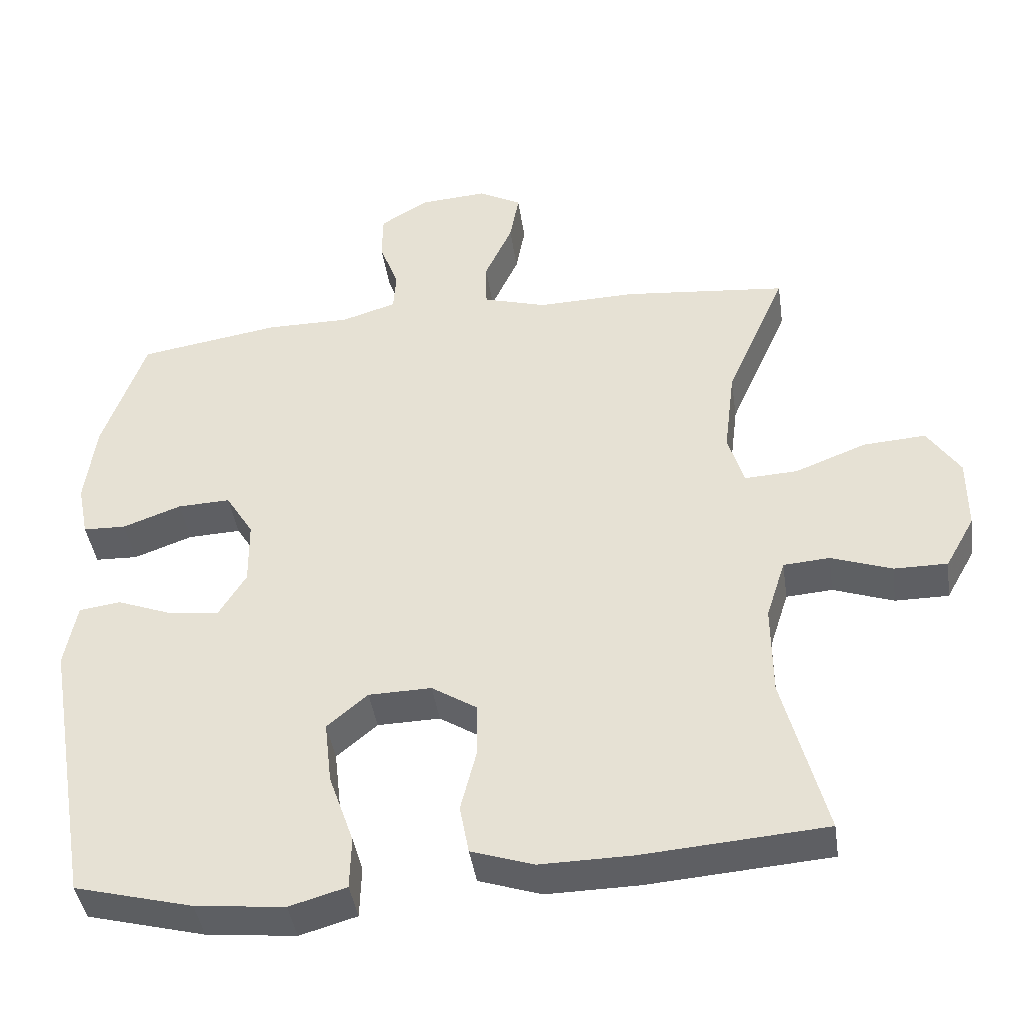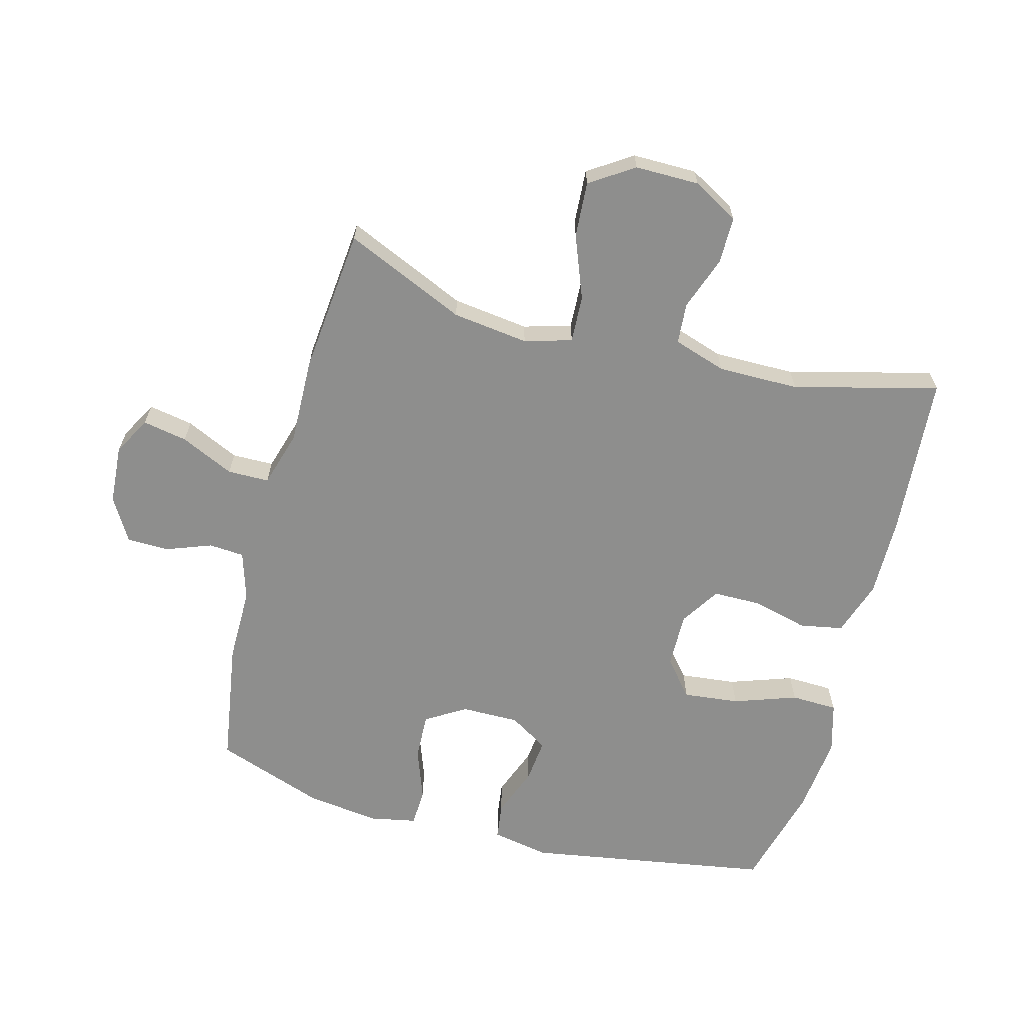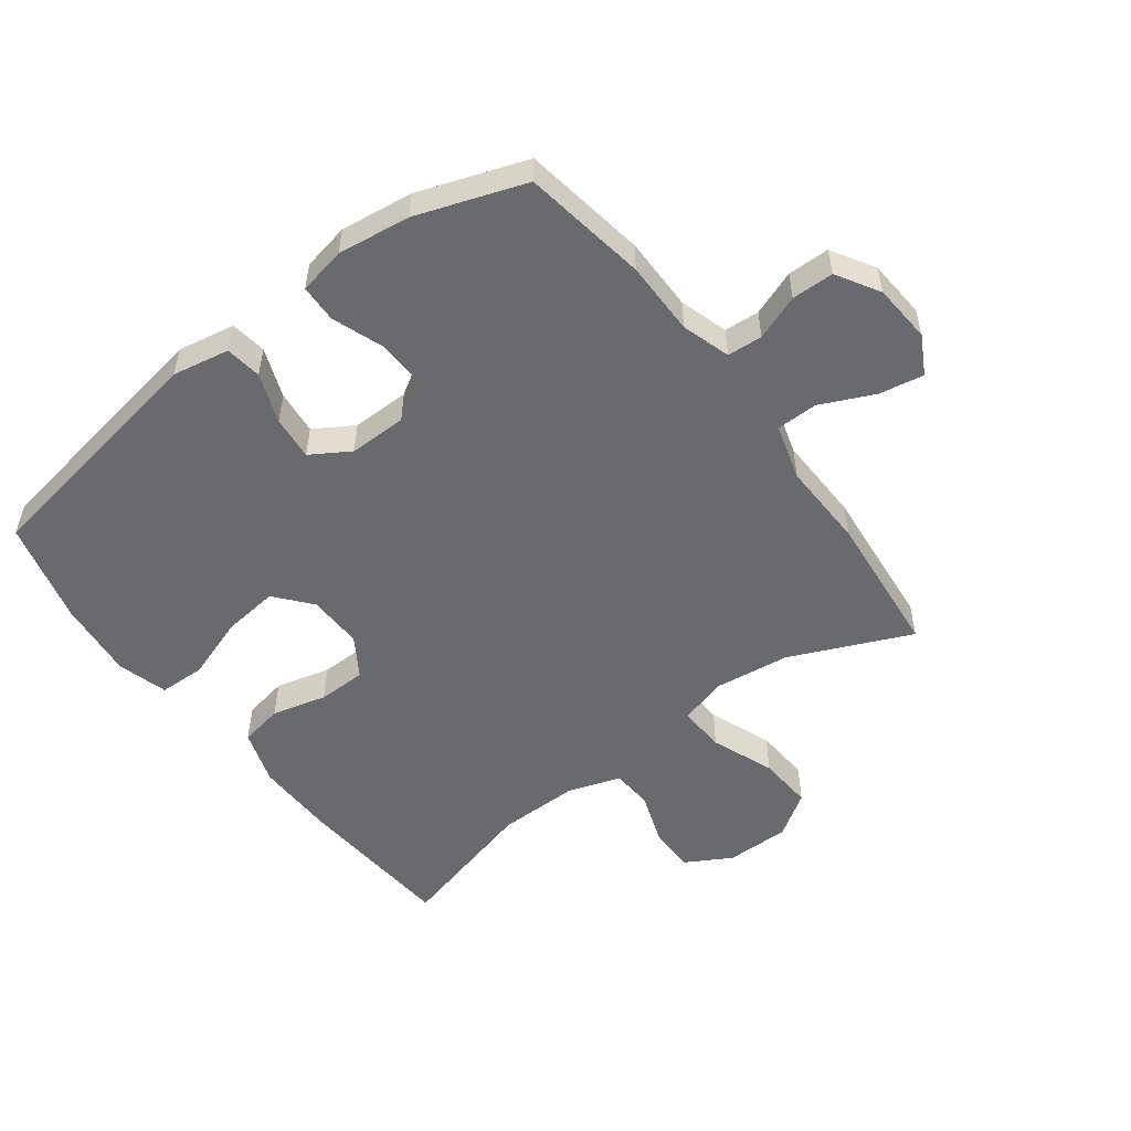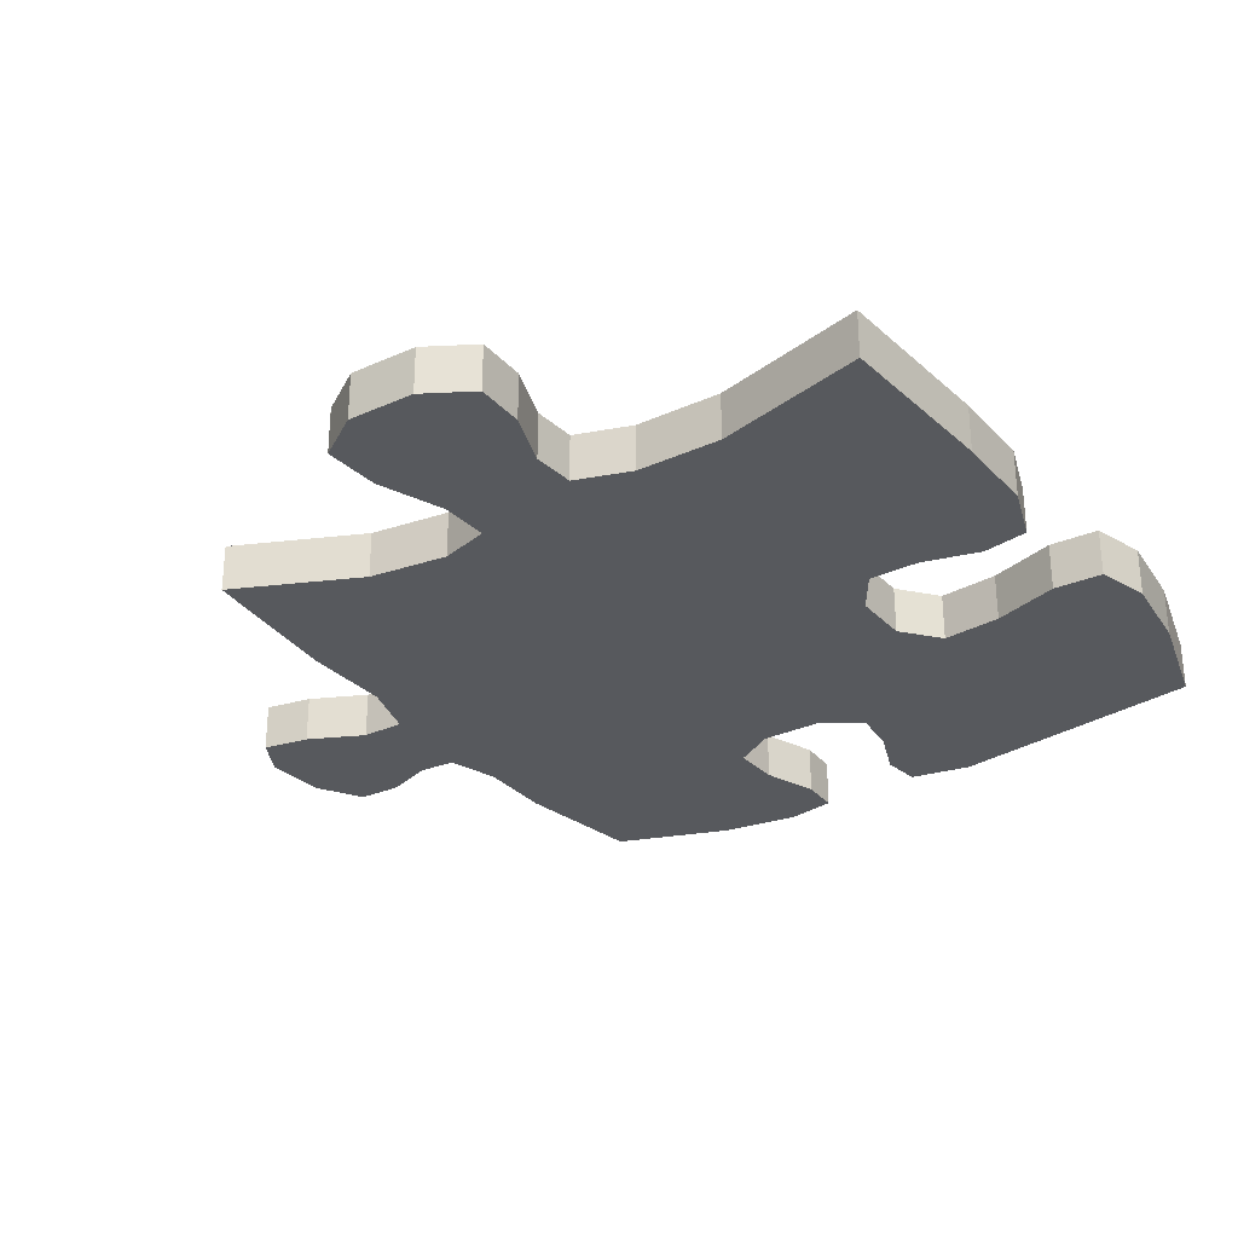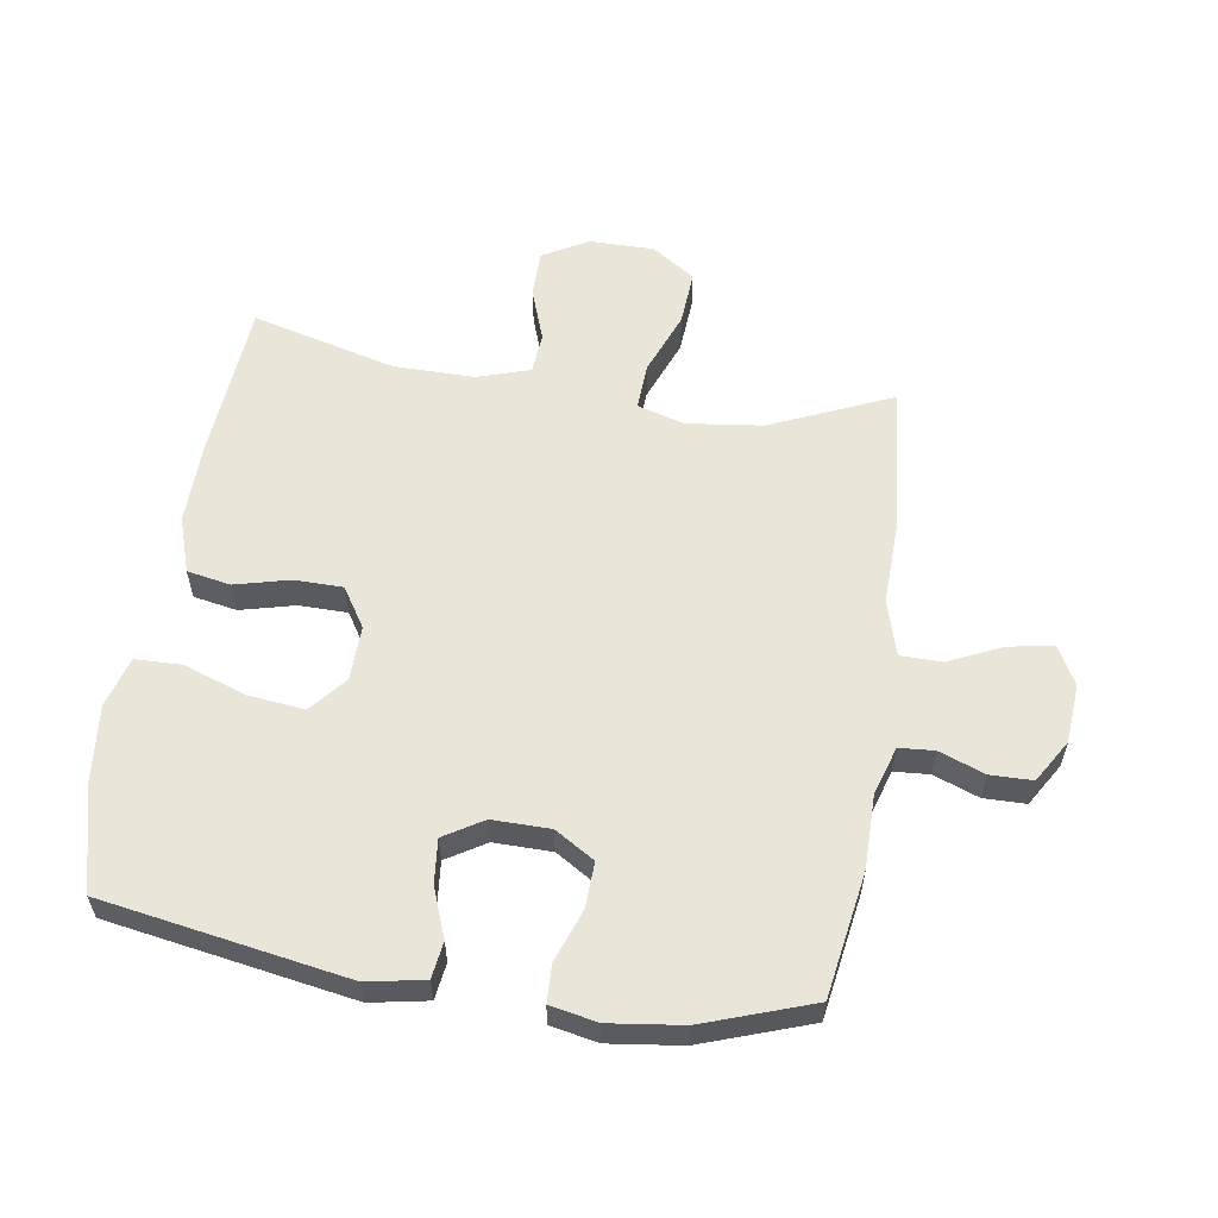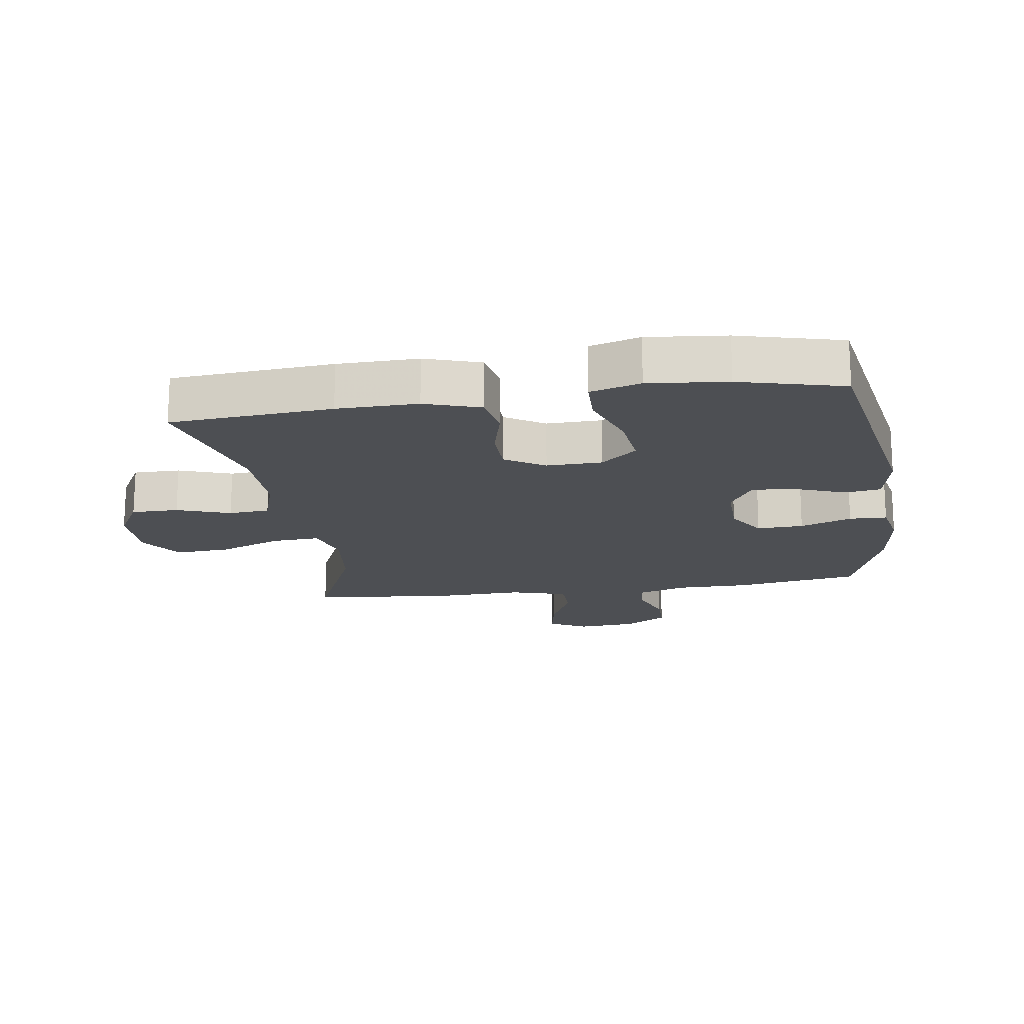
<metadata>
{"format":"obj","ext":"obj","renderer":"f3d","projection":"perspective","resolution":1024,"background":"white","views":[{"elev":-41.8,"azim":8.2,"up":"+Z"},{"elev":-64.9,"azim":74.9,"up":"+Y"},{"elev":-53.0,"azim":-53.1,"up":"+Y"},{"elev":-29.5,"azim":123.4,"up":"+Y"},{"elev":58.1,"azim":-81.2,"up":"+Y"},{"elev":-17.5,"azim":-171.4,"up":"+Y"}]}
</metadata>
<code>
v -0.5 0.07 -0.5
v -0.566 0.07 -0.111
v -0.549 0.07 -0.02
v -0.491 0.07 -0.012
v -0.412 0.07 -0.042
v -0.342 0.07 -0.049
v -0.304 0.07 0.013
v -0.305 0.07 0.105
v -0.344 0.07 0.168
v -0.418 0.07 0.165
v -0.5 0.07 0.135
v -0.56 0.07 0.137
v -0.575 0.07 0.212
v -0.56 0.07 0.328
v -0.5 0.07 0.5
v -0.302 0.07 0.532
v -0.184 0.07 0.532
v -0.107 0.07 0.556
v -0.103 0.07 0.612
v -0.13 0.07 0.684
v -0.129 0.07 0.751
v -0.061 0.07 0.792
v 0.033 0.07 0.799
v 0.094 0.07 0.766
v 0.081 0.07 0.695
v 0.042 0.07 0.61
v 0.043 0.07 0.544
v 0.132 0.07 0.518
v 0.269 0.07 0.522
v 0.5 0.07 0.5
v 0.416 0.07 0.308
v 0.401 0.07 0.187
v 0.423 0.07 0.112
v 0.498 0.07 0.116
v 0.598 0.07 0.155
v 0.686 0.07 0.161
v 0.732 0.07 0.092
v 0.732 0.07 -0.01
v 0.691 0.07 -0.083
v 0.616 0.07 -0.083
v 0.531 0.07 -0.053
v 0.466 0.07 -0.058
v 0.439 0.07 -0.142
v 0.44 0.07 -0.271
v 0.5 0.07 -0.5
v 0.243 0.07 -0.52
v 0.115 0.07 -0.522
v 0.027 0.07 -0.493
v 0.014 0.07 -0.424
v 0.036 0.07 -0.337
v 0.035 0.07 -0.26
v -0.028 0.07 -0.22
v -0.116 0.07 -0.222
v -0.173 0.07 -0.27
v -0.163 0.07 -0.359
v -0.128 0.07 -0.459
v -0.13 0.07 -0.533
v -0.21 0.07 -0.556
v -0.335 0.07 -0.543
v -0.5 0 -0.5
v -0.566 0 -0.111
v -0.549 0 -0.02
v -0.491 0 -0.012
v -0.412 0 -0.042
v -0.342 0 -0.049
v -0.304 0 0.013
v -0.305 0 0.105
v -0.344 0 0.168
v -0.418 0 0.165
v -0.5 0 0.135
v -0.56 0 0.137
v -0.575 0 0.212
v -0.56 0 0.328
v -0.5 0 0.5
v -0.302 0 0.532
v -0.184 0 0.532
v -0.107 0 0.556
v -0.103 0 0.612
v -0.13 0 0.684
v -0.129 0 0.751
v -0.061 0 0.792
v 0.033 0 0.799
v 0.094 0 0.766
v 0.081 0 0.695
v 0.042 0 0.61
v 0.043 0 0.544
v 0.132 0 0.518
v 0.269 0 0.522
v 0.5 0 0.5
v 0.416 0 0.308
v 0.401 0 0.187
v 0.423 0 0.112
v 0.498 0 0.116
v 0.598 0 0.155
v 0.686 0 0.161
v 0.732 0 0.092
v 0.732 0 -0.01
v 0.691 0 -0.083
v 0.616 0 -0.083
v 0.531 0 -0.053
v 0.466 0 -0.058
v 0.439 0 -0.142
v 0.44 0 -0.271
v 0.5 0 -0.5
v 0.243 0 -0.52
v 0.115 0 -0.522
v 0.027 0 -0.493
v 0.014 0 -0.424
v 0.036 0 -0.337
v 0.035 0 -0.26
v -0.028 0 -0.22
v -0.116 0 -0.222
v -0.173 0 -0.27
v -0.163 0 -0.359
v -0.128 0 -0.459
v -0.13 0 -0.533
v -0.21 0 -0.556
v -0.335 0 -0.543
f 3 4 5
f 2 3 5
f 1 2 5
f 59 1 5
f 58 59 5
f 57 58 5
f 56 57 5
f 55 56 5
f 54 55 5 6
f 53 54 6 7
f 52 53 7 8
f 51 52 8 9
f 48 49 50
f 47 48 50
f 46 47 50
f 45 46 50
f 44 45 50
f 43 44 50 51
f 42 43 51 9
f 39 40 41
f 38 39 41
f 37 38 41
f 36 37 41
f 35 36 41
f 34 35 41
f 33 34 41 42
f 32 33 42 9
f 28 29 30 31
f 31 32 9
f 28 31 9
f 27 28 9
f 24 25 26
f 23 24 26
f 22 23 26
f 21 22 26
f 20 21 26
f 19 20 26
f 18 19 26 27
f 27 9 10
f 18 27 10
f 17 18 10
f 15 16 17
f 14 15 17
f 13 14 17
f 12 13 17
f 11 12 17
f 10 11 17
f 64 63 62
f 64 62 61
f 64 61 60
f 64 60 118
f 64 118 117
f 64 117 116
f 64 116 115
f 64 115 114
f 65 64 114 113
f 66 65 113 112
f 67 66 112 111
f 68 67 111 110
f 109 108 107
f 109 107 106
f 109 106 105
f 109 105 104
f 109 104 103
f 110 109 103 102
f 68 110 102 101
f 100 99 98
f 100 98 97
f 100 97 96
f 100 96 95
f 100 95 94
f 100 94 93
f 101 100 93 92
f 68 101 92 91
f 90 89 88 87
f 68 91 90
f 68 90 87
f 68 87 86
f 85 84 83
f 85 83 82
f 85 82 81
f 85 81 80
f 85 80 79
f 85 79 78
f 86 85 78 77
f 69 68 86
f 69 86 77
f 69 77 76
f 76 75 74
f 76 74 73
f 76 73 72
f 76 72 71
f 76 71 70
f 76 70 69
f 1 60 61 2
f 2 61 62 3
f 3 62 63 4
f 4 63 64 5
f 5 64 65 6
f 6 65 66 7
f 7 66 67 8
f 8 67 68 9
f 9 68 69 10
f 10 69 70 11
f 11 70 71 12
f 12 71 72 13
f 13 72 73 14
f 14 73 74 15
f 15 74 75 16
f 16 75 76 17
f 17 76 77 18
f 18 77 78 19
f 19 78 79 20
f 20 79 80 21
f 21 80 81 22
f 22 81 82 23
f 23 82 83 24
f 24 83 84 25
f 25 84 85 26
f 26 85 86 27
f 27 86 87 28
f 28 87 88 29
f 29 88 89 30
f 30 89 90 31
f 31 90 91 32
f 32 91 92 33
f 33 92 93 34
f 34 93 94 35
f 35 94 95 36
f 36 95 96 37
f 37 96 97 38
f 38 97 98 39
f 39 98 99 40
f 40 99 100 41
f 41 100 101 42
f 42 101 102 43
f 43 102 103 44
f 44 103 104 45
f 45 104 105 46
f 46 105 106 47
f 47 106 107 48
f 48 107 108 49
f 49 108 109 50
f 50 109 110 51
f 51 110 111 52
f 52 111 112 53
f 53 112 113 54
f 54 113 114 55
f 55 114 115 56
f 56 115 116 57
f 57 116 117 58
f 58 117 118 59
f 59 118 60 1

</code>
